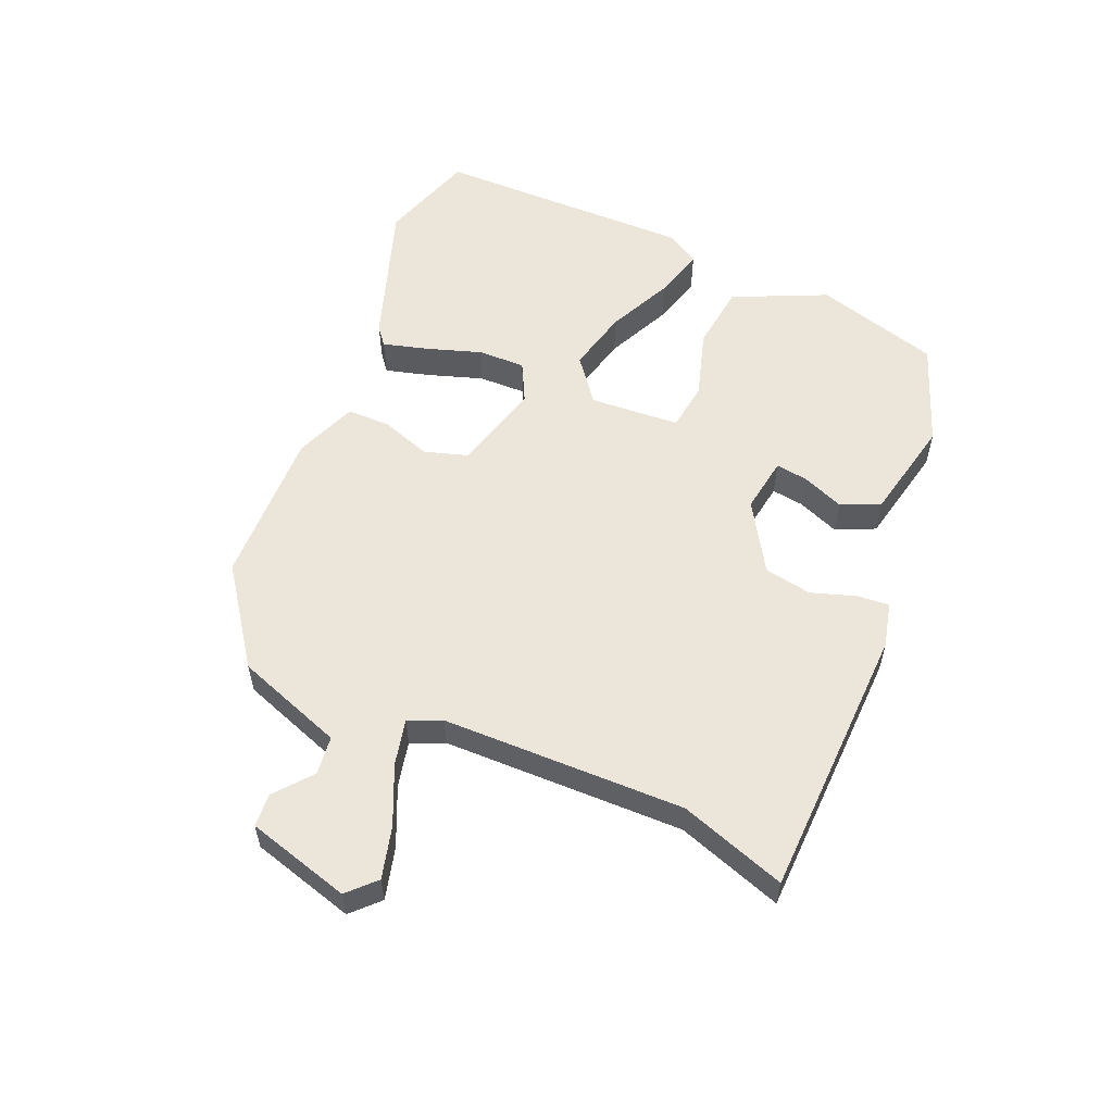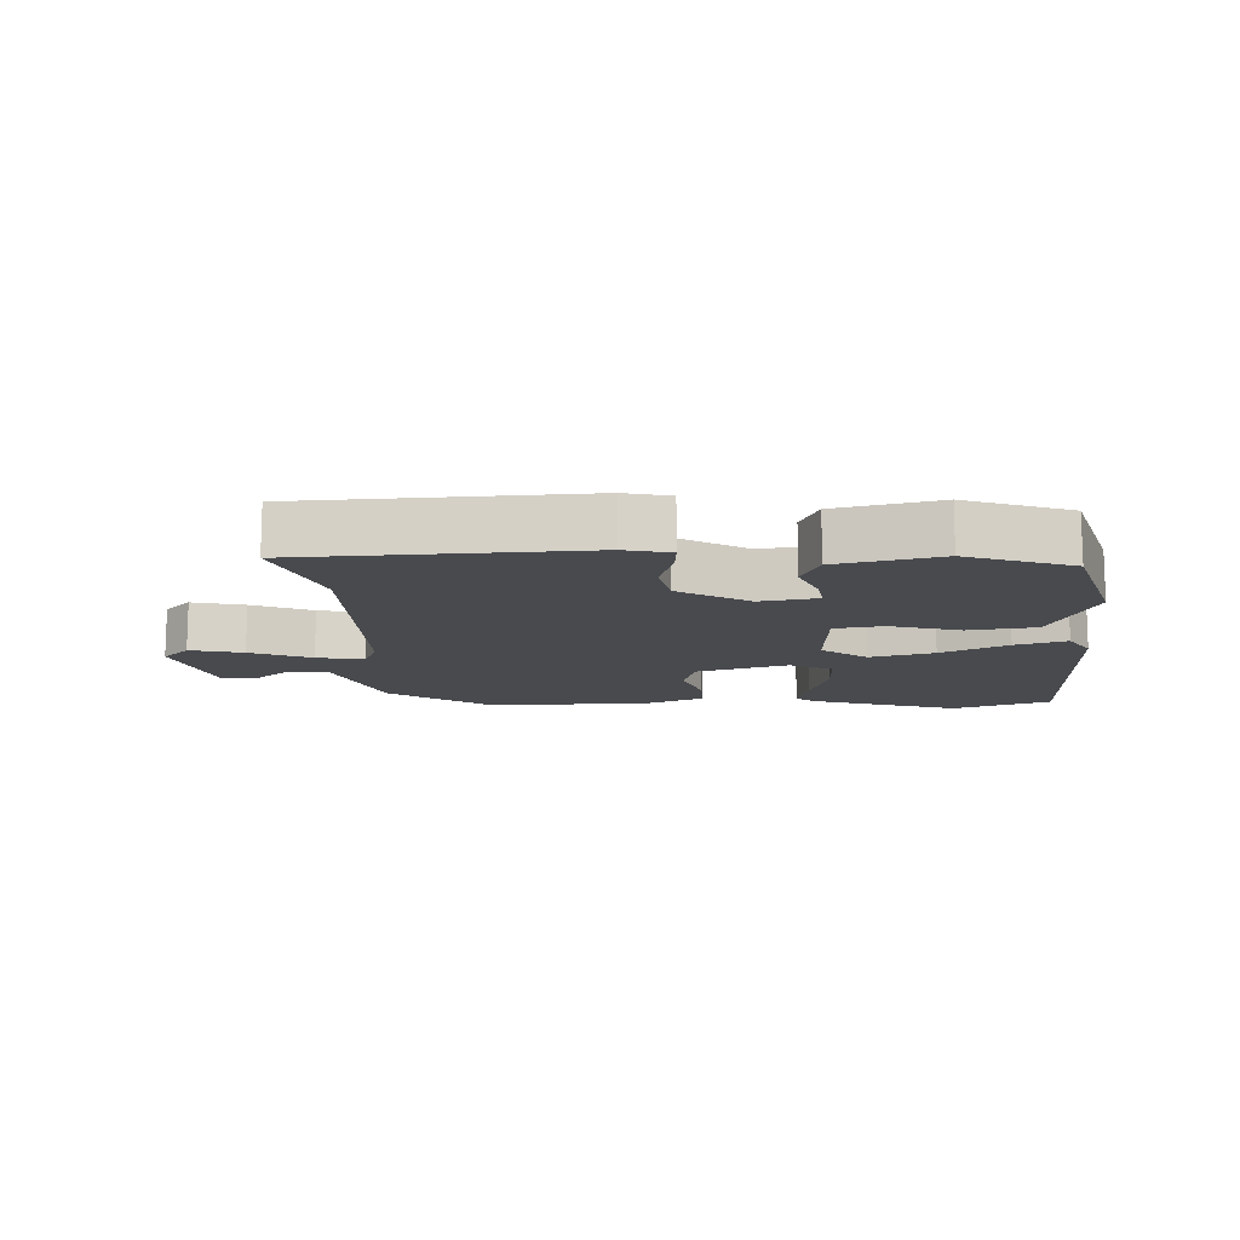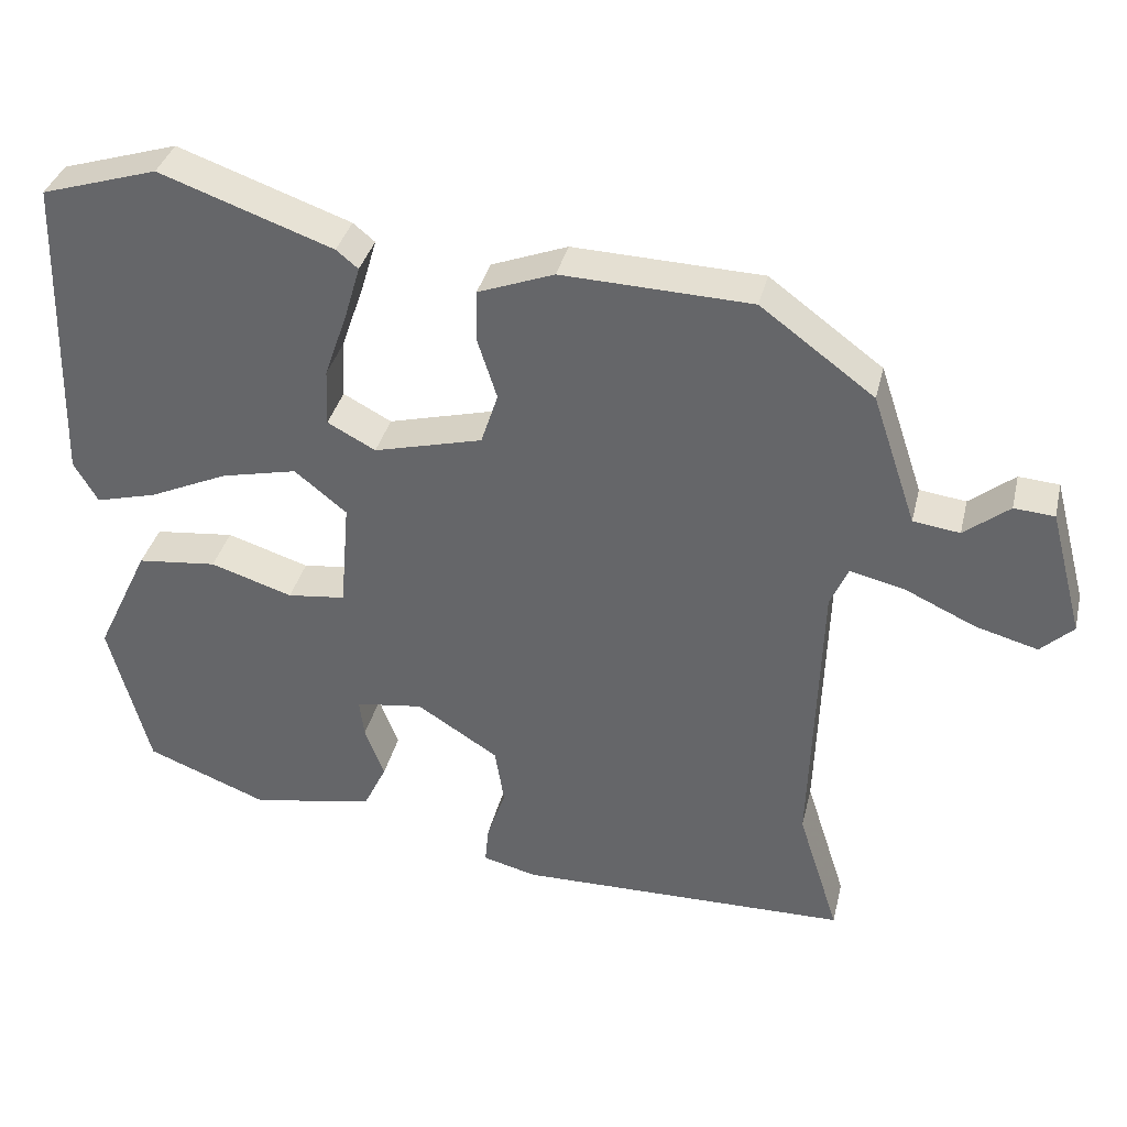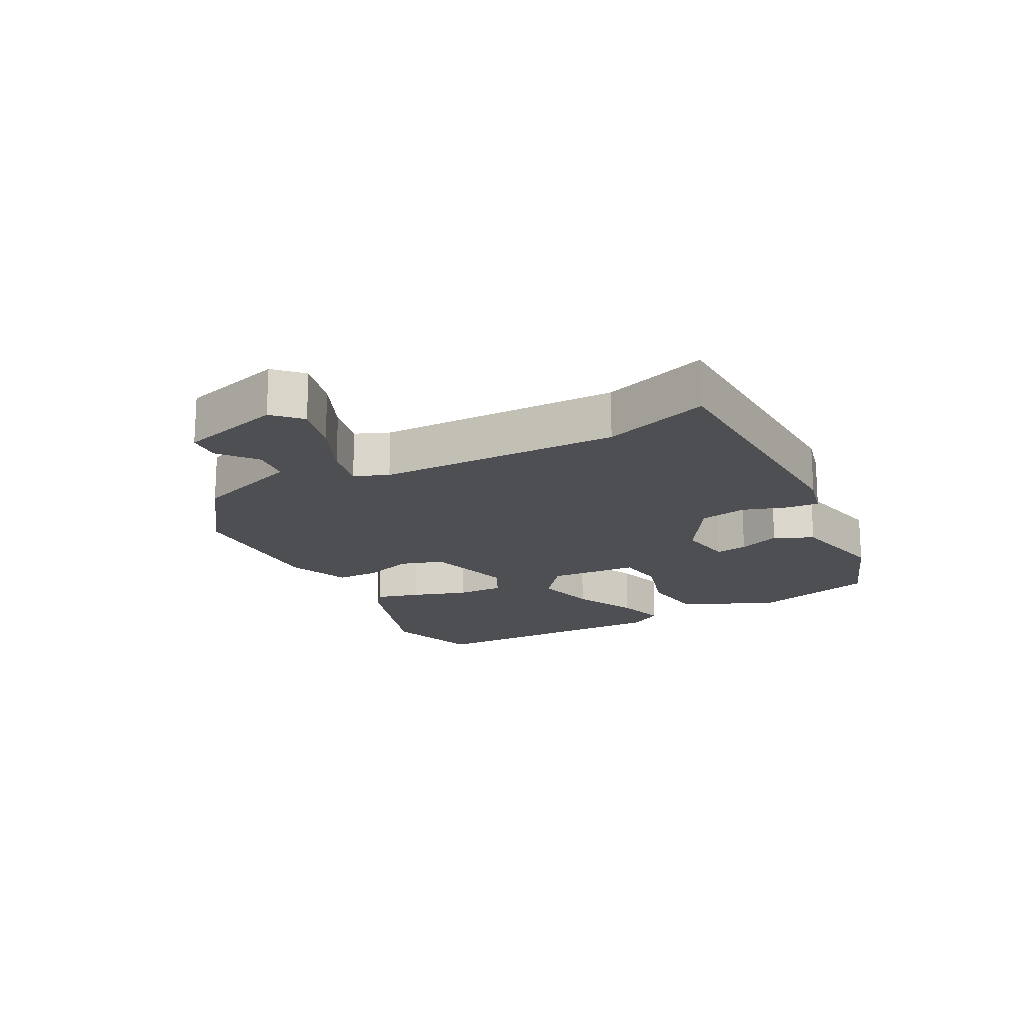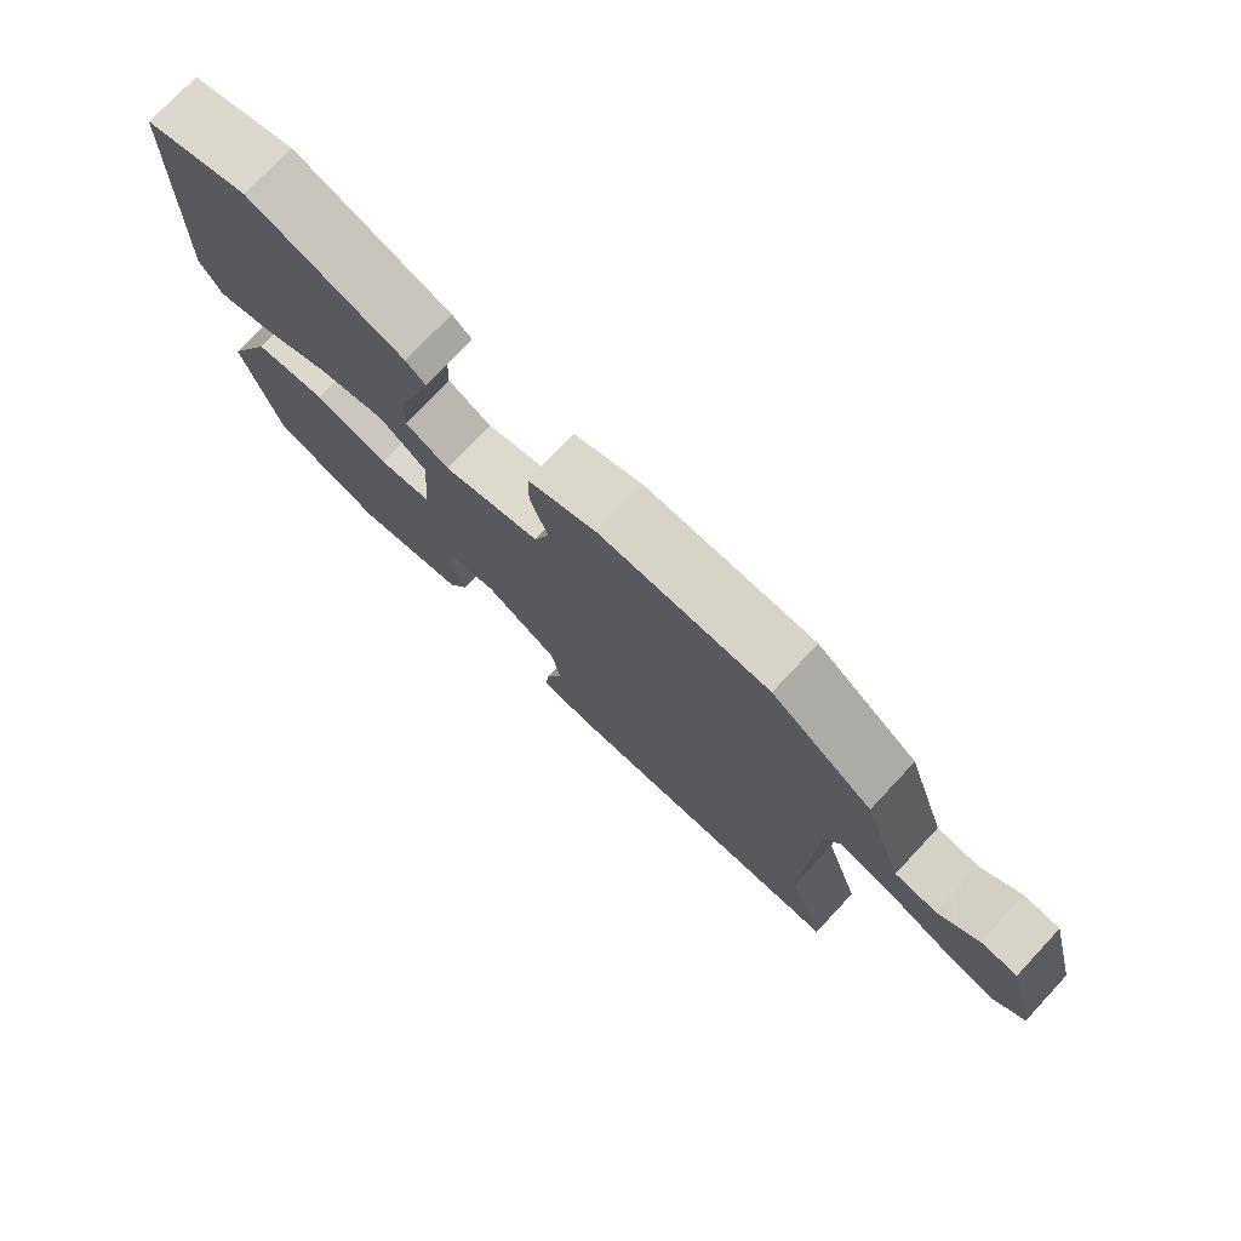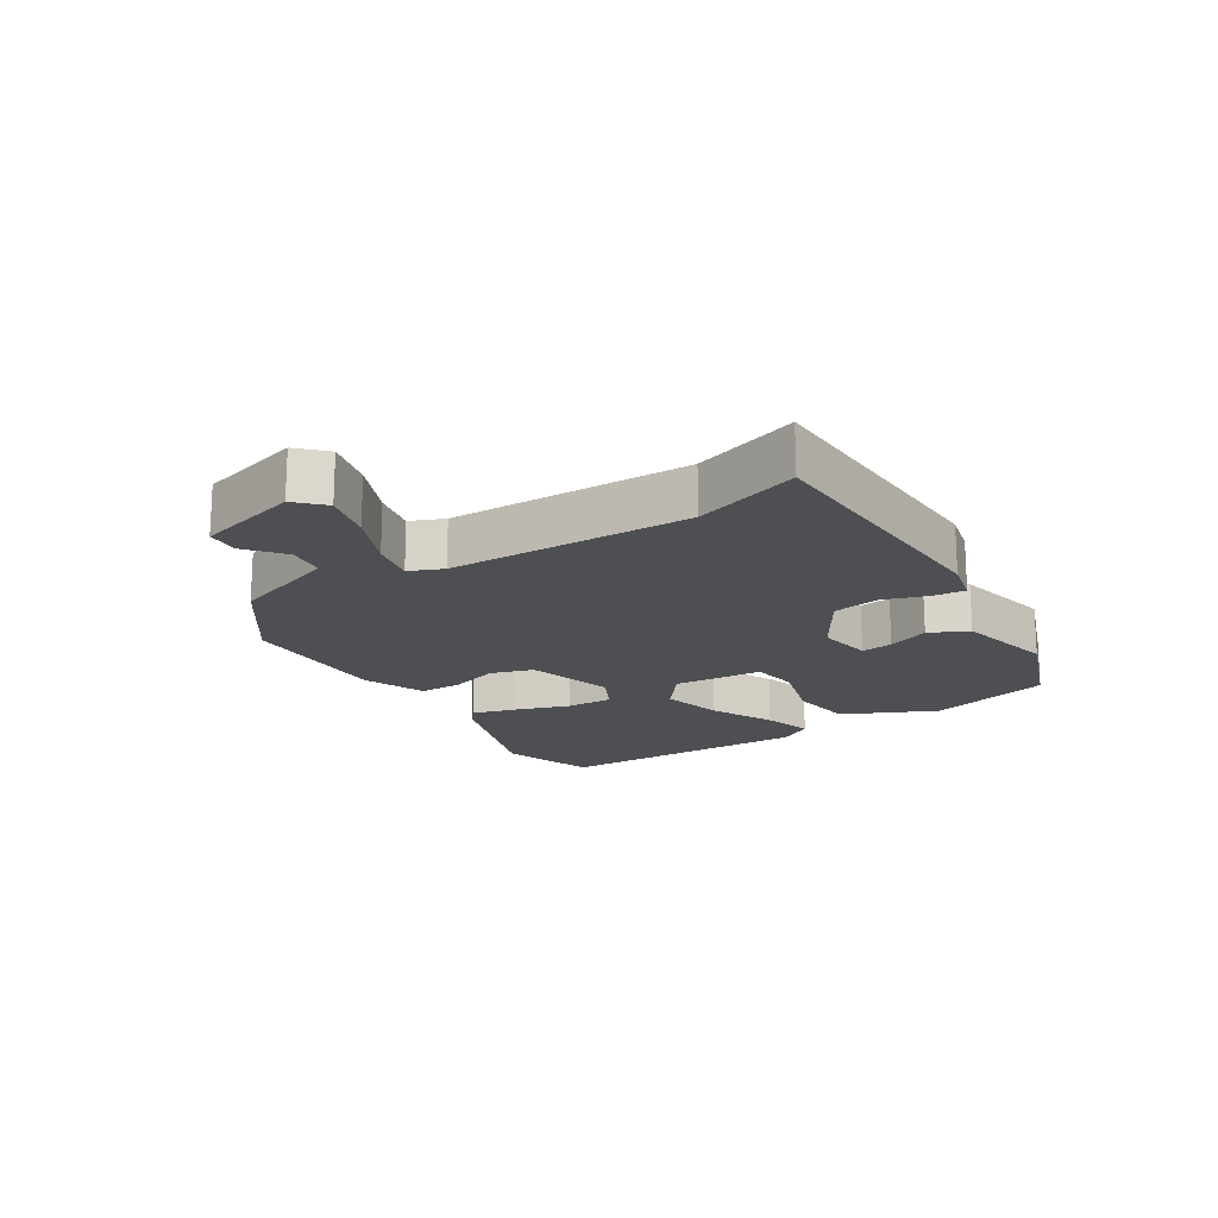
<metadata>
{"format":"obj","ext":"obj","renderer":"f3d","projection":"perspective","resolution":1024,"background":"white","views":[{"elev":56.7,"azim":114.1,"up":"+Y"},{"elev":-12.8,"azim":-175.7,"up":"+Y"},{"elev":35.9,"azim":13.2,"up":"+Z"},{"elev":-17.8,"azim":118.9,"up":"+Y"},{"elev":75.2,"azim":43.1,"up":"+Z"},{"elev":-17.8,"azim":123.3,"up":"+Y"}]}
</metadata>
<code>
v 0.45 0.07 -0.345
v 0.503 0.07 -0.511
v 0.074 0.07 -0.517
v 0.005 0.07 -0.499
v 0.01 0.07 -0.449
v 0.034 0.07 -0.38
v 0.022 0.07 -0.306
v -0.083 0.07 -0.239
v -0.17 0.07 -0.251
v -0.164 0.07 -0.301
v -0.139 0.07 -0.367
v -0.168 0.07 -0.427
v -0.326 0.07 -0.458
v -0.484 0.07 -0.396
v -0.536 0.07 -0.201
v -0.467 0.07 -0.057
v -0.364 0.07 -0.046
v -0.258 0.07 -0.08
v -0.183 0.07 -0.071
v -0.171 0.07 0.069
v -0.238 0.07 0.123
v -0.336 0.07 0.101
v -0.438 0.07 0.055
v -0.517 0.07 0.034
v -0.548 0.07 0.087
v -0.537 0.07 0.489
v -0.387 0.07 0.535
v -0.164 0.07 0.456
v -0.136 0.07 0.433
v -0.156 0.07 0.365
v -0.186 0.07 0.279
v -0.189 0.07 0.205
v -0.127 0.07 0.172
v 0.013 0.07 0.208
v 0.035 0.07 0.275
v 0.01 0.07 0.353
v 0.011 0.07 0.42
v 0.109 0.07 0.457
v 0.353 0.07 0.448
v 0.499 0.07 0.34
v 0.556 0.07 0.171
v 0.616 0.07 0.163
v 0.674 0.07 0.209
v 0.726 0.07 0.205
v 0.769 0.07 0.043
v 0.727 0.07 0.003
v 0.647 0.07 0.025
v 0.556 0.07 0.067
v 0.485 0.07 0.084
v 0.462 0.07 0.032
v 0.45 0 -0.345
v 0.503 0 -0.511
v 0.074 0 -0.517
v 0.005 0 -0.499
v 0.01 0 -0.449
v 0.034 0 -0.38
v 0.022 0 -0.306
v -0.083 0 -0.239
v -0.17 0 -0.251
v -0.164 0 -0.301
v -0.139 0 -0.367
v -0.168 0 -0.427
v -0.326 0 -0.458
v -0.484 0 -0.396
v -0.536 0 -0.201
v -0.467 0 -0.057
v -0.364 0 -0.046
v -0.258 0 -0.08
v -0.183 0 -0.071
v -0.171 0 0.069
v -0.238 0 0.123
v -0.336 0 0.101
v -0.438 0 0.055
v -0.517 0 0.034
v -0.548 0 0.087
v -0.537 0 0.489
v -0.387 0 0.535
v -0.164 0 0.456
v -0.136 0 0.433
v -0.156 0 0.365
v -0.186 0 0.279
v -0.189 0 0.205
v -0.127 0 0.172
v 0.013 0 0.208
v 0.035 0 0.275
v 0.01 0 0.353
v 0.011 0 0.42
v 0.109 0 0.457
v 0.353 0 0.448
v 0.499 0 0.34
v 0.556 0 0.171
v 0.616 0 0.163
v 0.674 0 0.209
v 0.726 0 0.205
v 0.769 0 0.043
v 0.727 0 0.003
v 0.647 0 0.025
v 0.556 0 0.067
v 0.485 0 0.084
v 0.462 0 0.032
f 46 47 48
f 45 46 48
f 44 45 48
f 43 44 48
f 42 43 48
f 41 42 48 49
f 40 41 49
f 39 40 49
f 38 39 49
f 37 38 49
f 36 37 49
f 35 36 49
f 34 35 49 50
f 29 30 31
f 28 29 31
f 27 28 31
f 26 27 31
f 25 26 31
f 24 25 31
f 23 24 31
f 22 23 31
f 21 22 31 32
f 20 21 32 33
f 16 17 18
f 15 16 18
f 14 15 18
f 13 14 18
f 12 13 18
f 11 12 18
f 10 11 18
f 9 10 18
f 8 9 18 19
f 34 50 1
f 33 34 1
f 20 33 1
f 19 20 1
f 8 19 1
f 7 8 1
f 1 2 3
f 7 1 3
f 6 7 3
f 3 4 5 6
f 98 97 96
f 98 96 95
f 98 95 94
f 98 94 93
f 98 93 92
f 99 98 92 91
f 99 91 90
f 99 90 89
f 99 89 88
f 99 88 87
f 99 87 86
f 99 86 85
f 100 99 85 84
f 81 80 79
f 81 79 78
f 81 78 77
f 81 77 76
f 81 76 75
f 81 75 74
f 81 74 73
f 81 73 72
f 82 81 72 71
f 83 82 71 70
f 68 67 66
f 68 66 65
f 68 65 64
f 68 64 63
f 68 63 62
f 68 62 61
f 68 61 60
f 68 60 59
f 69 68 59 58
f 51 100 84
f 51 84 83
f 51 83 70
f 51 70 69
f 51 69 58
f 51 58 57
f 53 52 51
f 53 51 57
f 53 57 56
f 56 55 54 53
f 1 51 52 2
f 2 52 53 3
f 3 53 54 4
f 4 54 55 5
f 5 55 56 6
f 6 56 57 7
f 7 57 58 8
f 8 58 59 9
f 9 59 60 10
f 10 60 61 11
f 11 61 62 12
f 12 62 63 13
f 13 63 64 14
f 14 64 65 15
f 15 65 66 16
f 16 66 67 17
f 17 67 68 18
f 18 68 69 19
f 19 69 70 20
f 20 70 71 21
f 21 71 72 22
f 22 72 73 23
f 23 73 74 24
f 24 74 75 25
f 25 75 76 26
f 26 76 77 27
f 27 77 78 28
f 28 78 79 29
f 29 79 80 30
f 30 80 81 31
f 31 81 82 32
f 32 82 83 33
f 33 83 84 34
f 34 84 85 35
f 35 85 86 36
f 36 86 87 37
f 37 87 88 38
f 38 88 89 39
f 39 89 90 40
f 40 90 91 41
f 41 91 92 42
f 42 92 93 43
f 43 93 94 44
f 44 94 95 45
f 45 95 96 46
f 46 96 97 47
f 47 97 98 48
f 48 98 99 49
f 49 99 100 50
f 50 100 51 1

</code>
